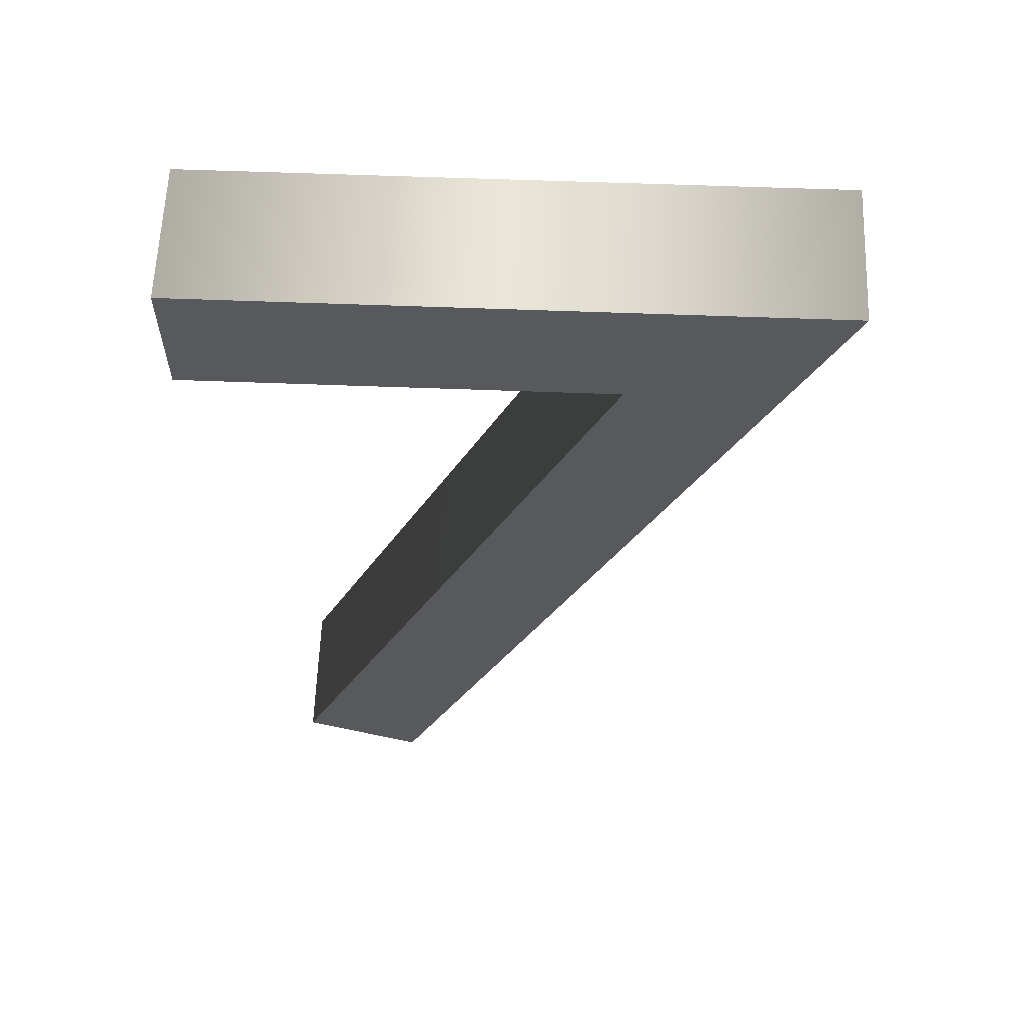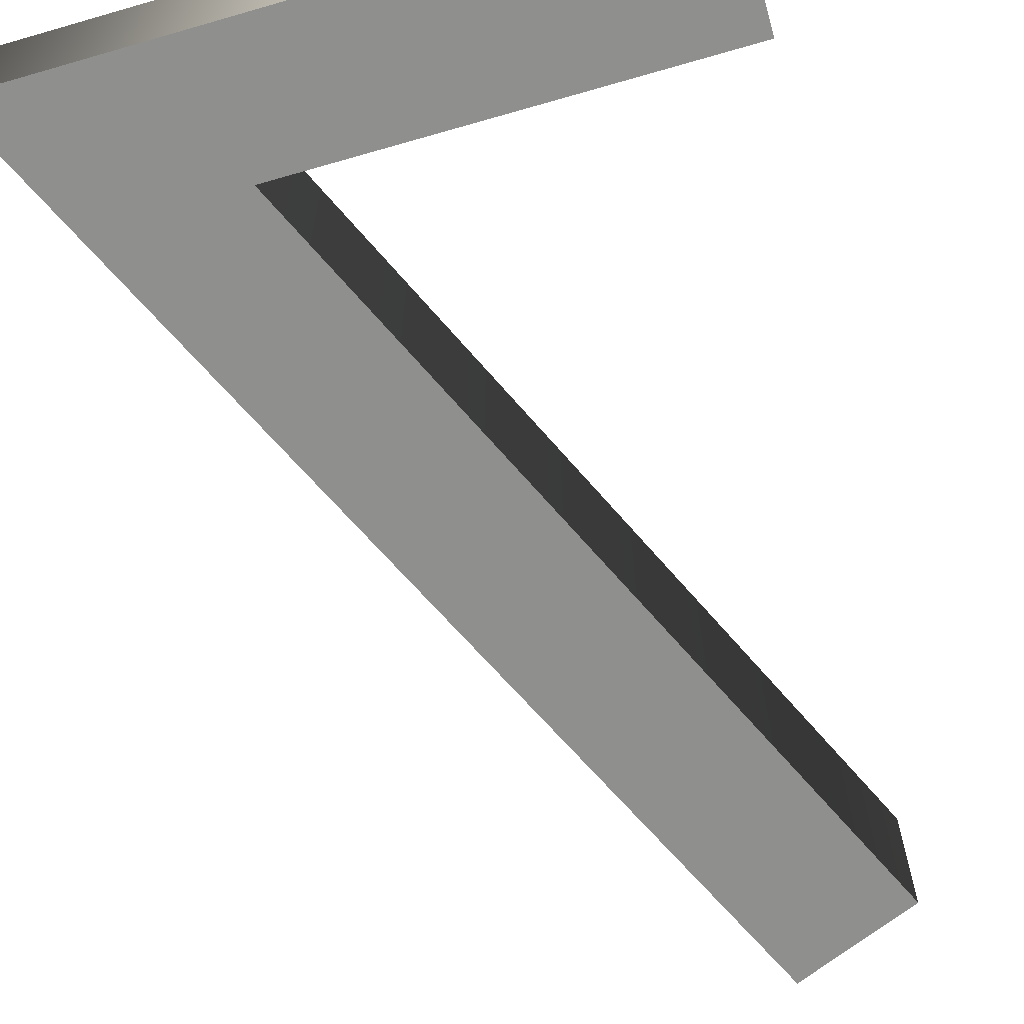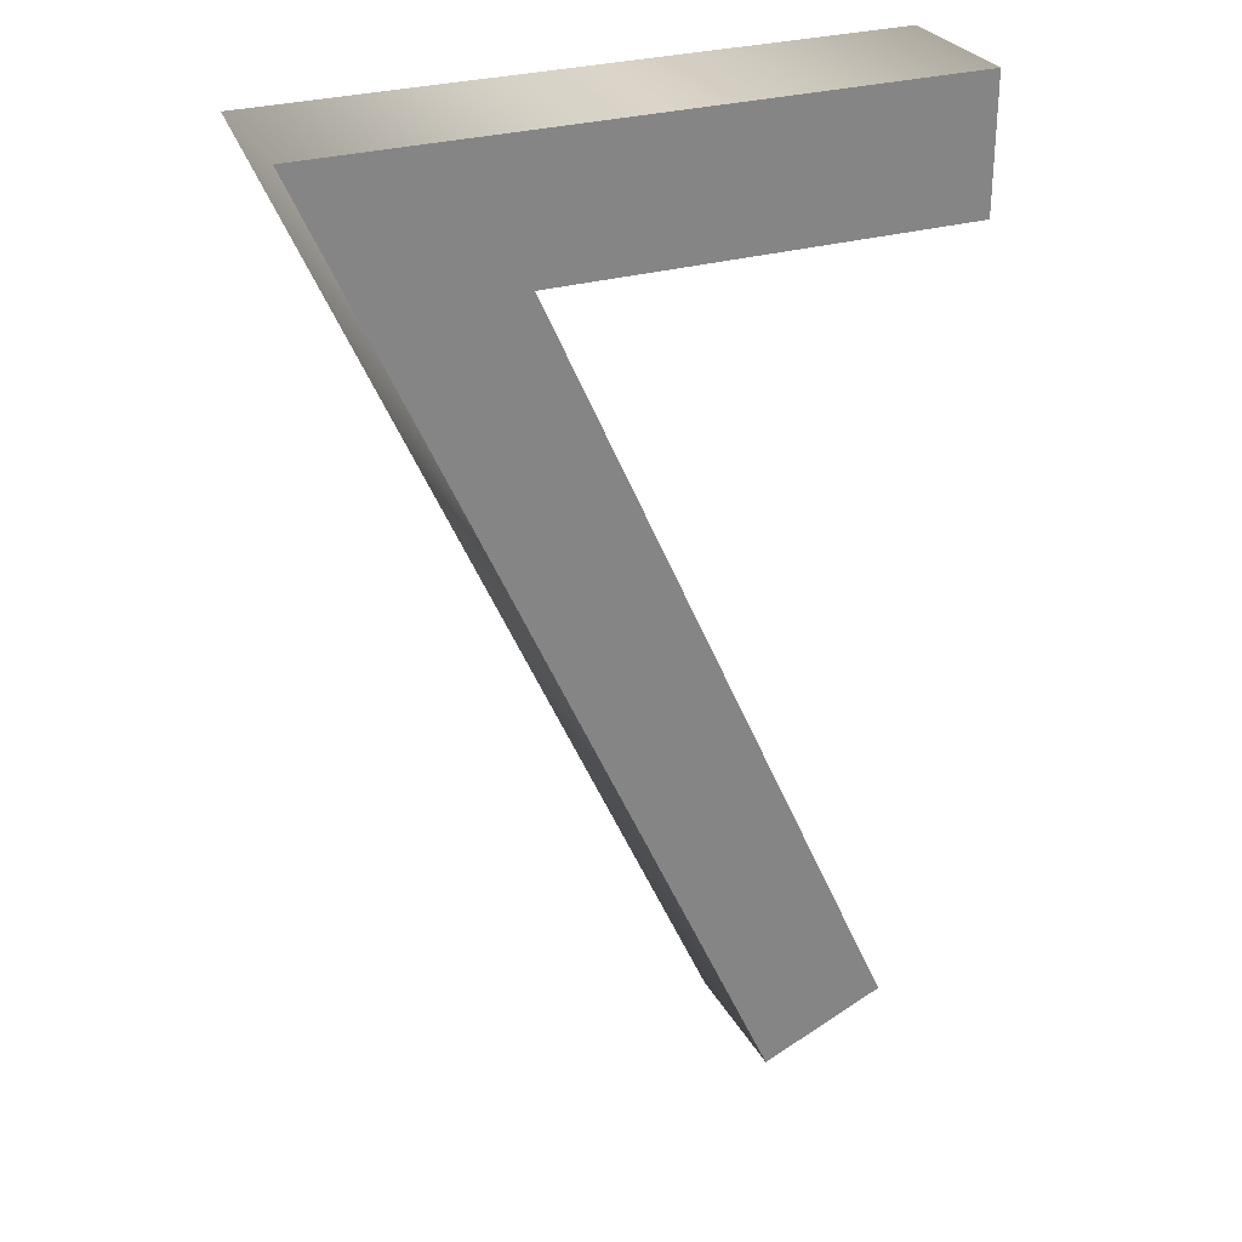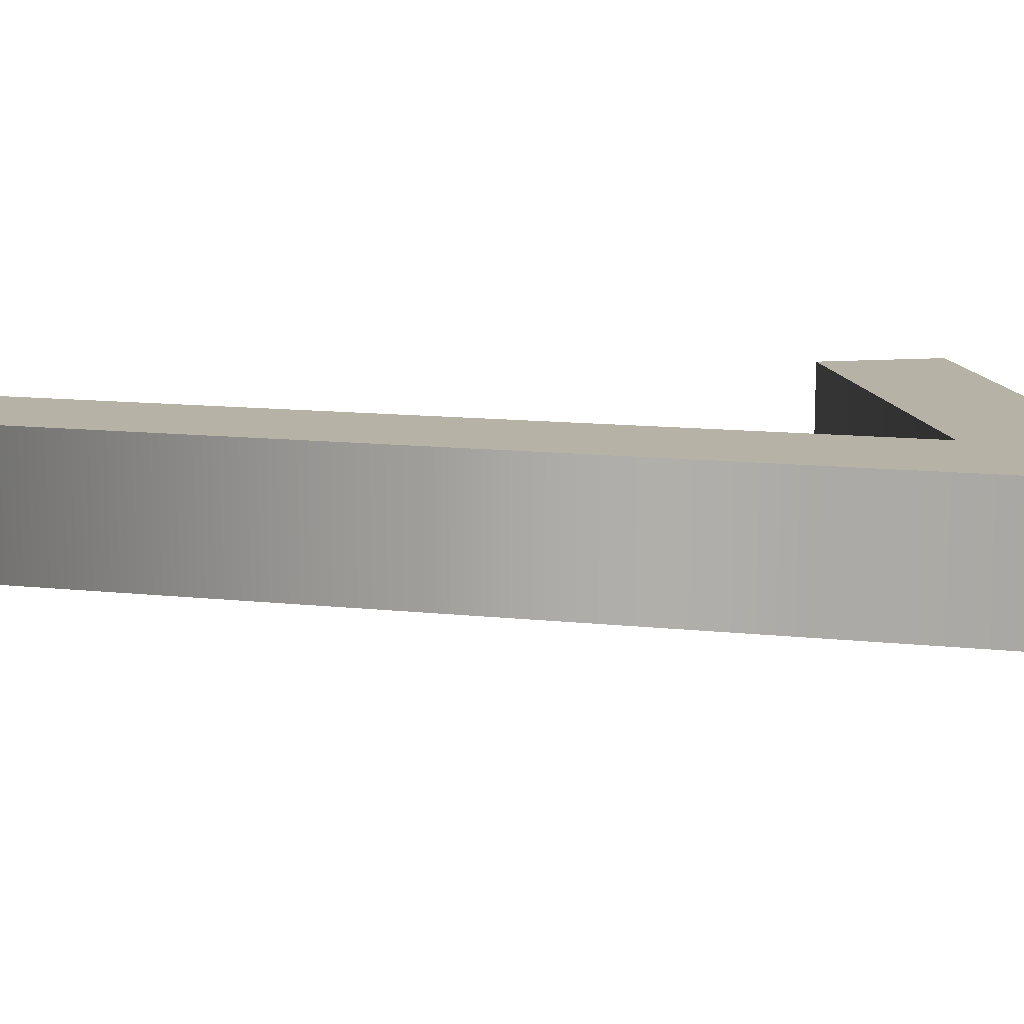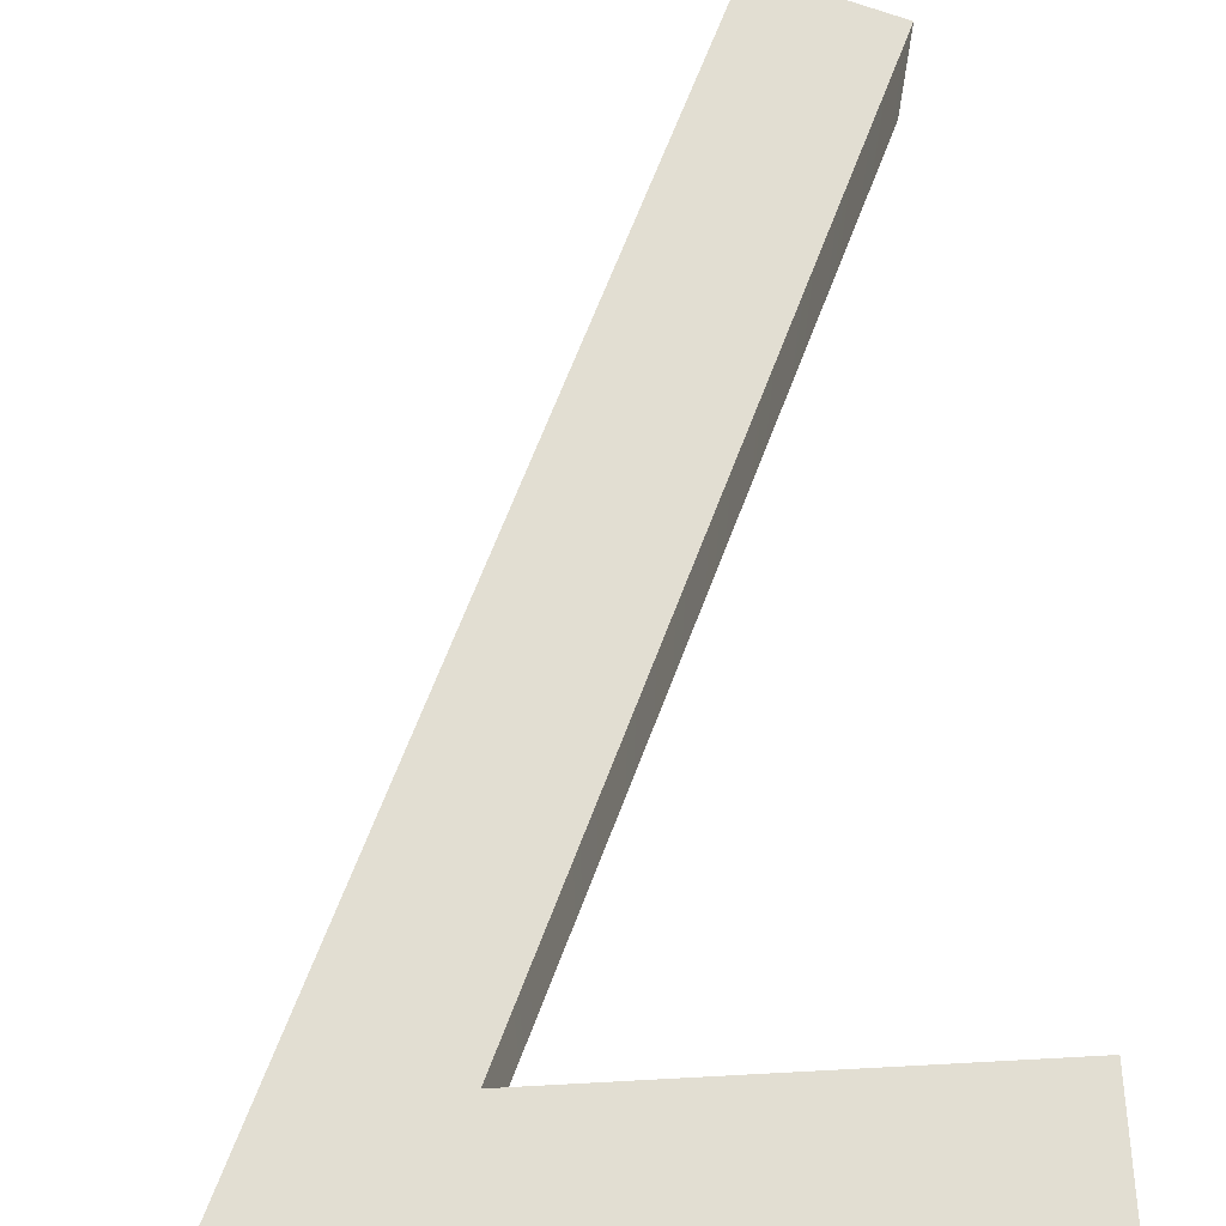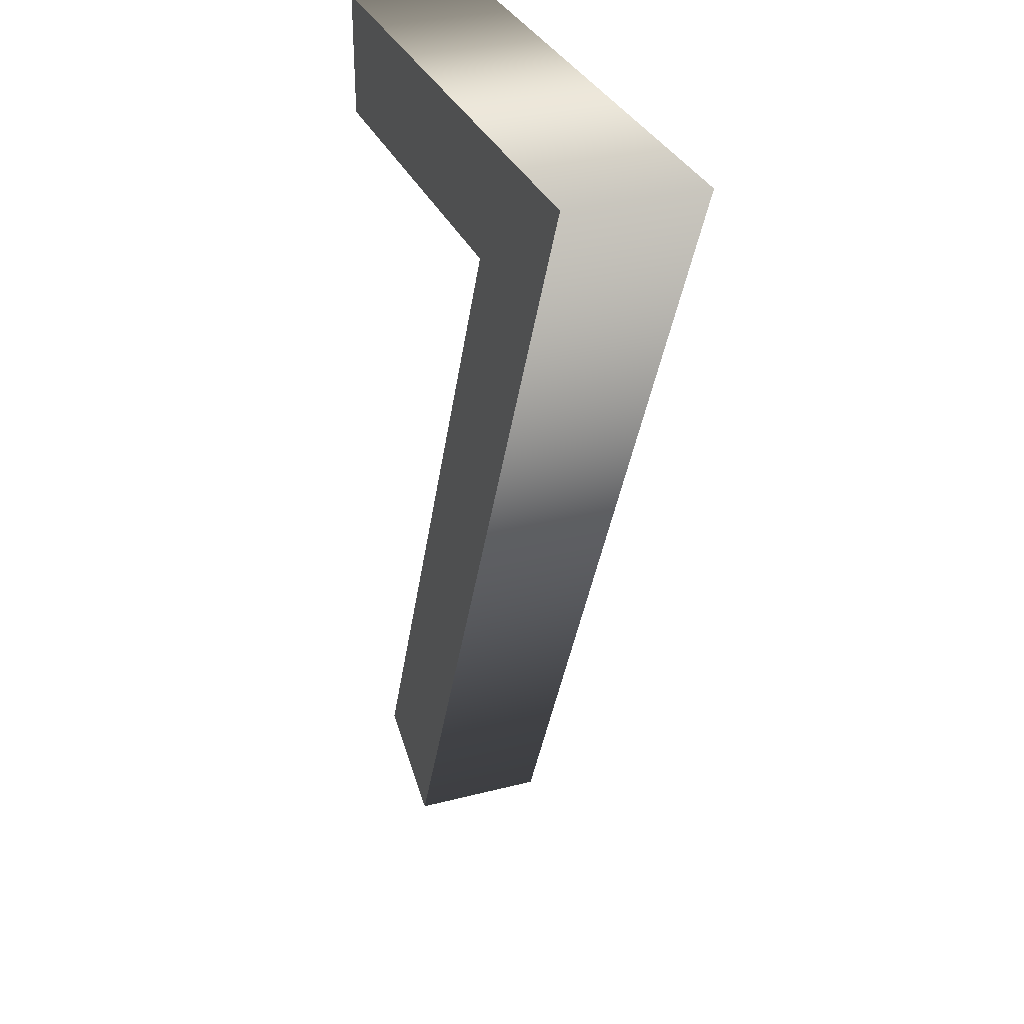
<metadata>
{"format":"obj","ext":"obj","renderer":"f3d","projection":"perspective","resolution":1024,"background":"white","views":[{"elev":60.9,"azim":2.2,"up":"+Y"},{"elev":-65.2,"azim":-163.8,"up":"+Z"},{"elev":28.7,"azim":156.4,"up":"+Y"},{"elev":12.4,"azim":80.3,"up":"+Z"},{"elev":67.9,"azim":176.9,"up":"+Z"},{"elev":31.4,"azim":70.0,"up":"+Y"}]}
</metadata>
<code>
v -0.1652 0.03338 0.0642
v 0.08482 0.5934 0.0642
v -0.2102 0.5934 0.0642
v -0.2102 0.6864 0.0642
v 0.2308 0.6864 0.0642
v -0.07818 -0.004624 0.0642
v -0.1652 0.03338 -0.0358
v 0.08482 0.5934 -0.0358
v -0.2102 0.5934 -0.0358
v -0.2102 0.6864 -0.0358
v 0.2308 0.6864 -0.0358
v -0.07818 -0.004624 -0.0358
v -0.1652 0.03338 -0.0358
v -0.1652 0.03338 0.0642
v 0.08482 0.5934 -0.0358
v 0.08482 0.5934 0.0642
v -0.2102 0.5934 -0.0358
v -0.2102 0.5934 0.0642
v -0.2102 0.6864 -0.0358
v -0.2102 0.6864 0.0642
v 0.2308 0.6864 -0.0358
v 0.2308 0.6864 0.0642
v -0.07818 -0.004624 -0.0358
v -0.07818 -0.004624 0.0642
f 3 5 4
f 3 2 5
f 2 6 5
f 1 6 2
f 11 9 10
f 8 9 11
f 12 8 11
f 12 7 8
f 14 16 13
f 16 18 15
f 18 20 17
f 20 22 19
f 22 24 21
f 24 14 23
f 16 15 13
f 18 17 15
f 20 19 17
f 22 21 19
f 24 23 21
f 14 13 23

</code>
